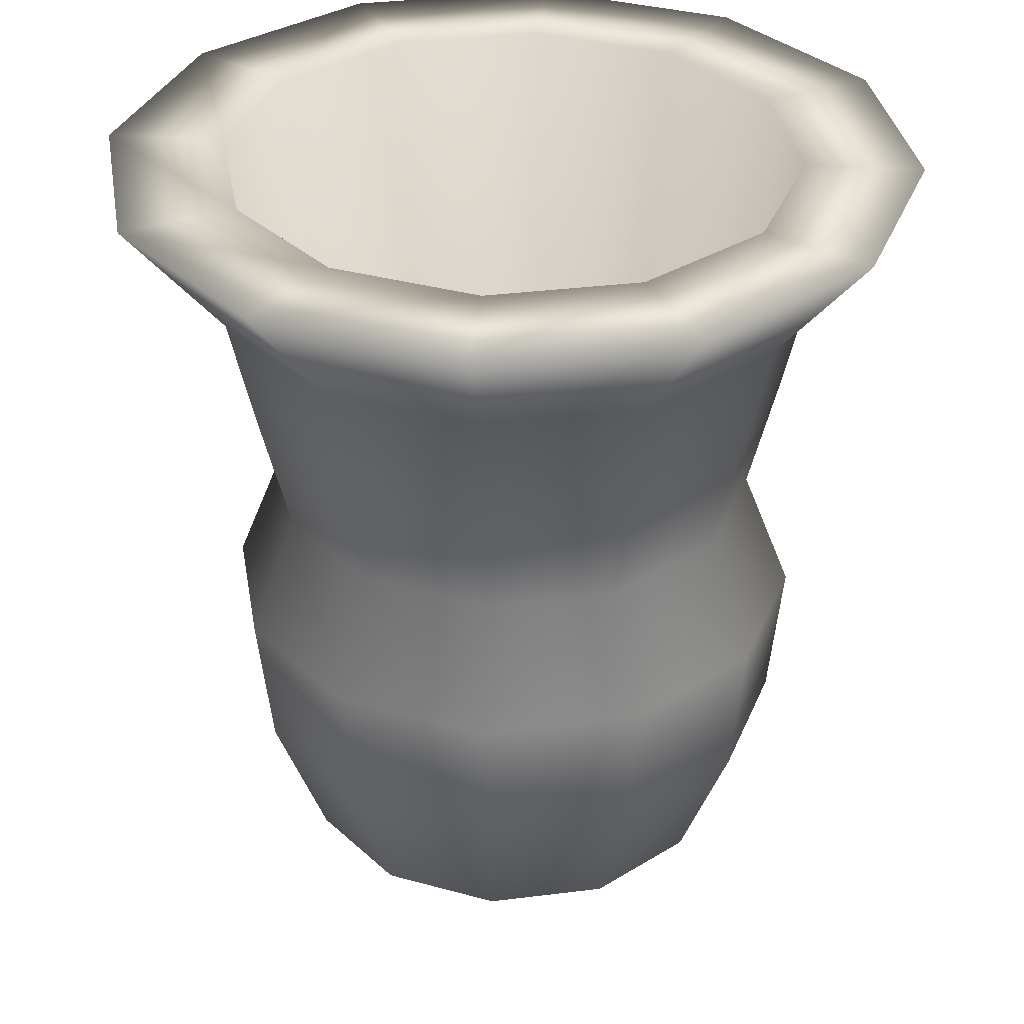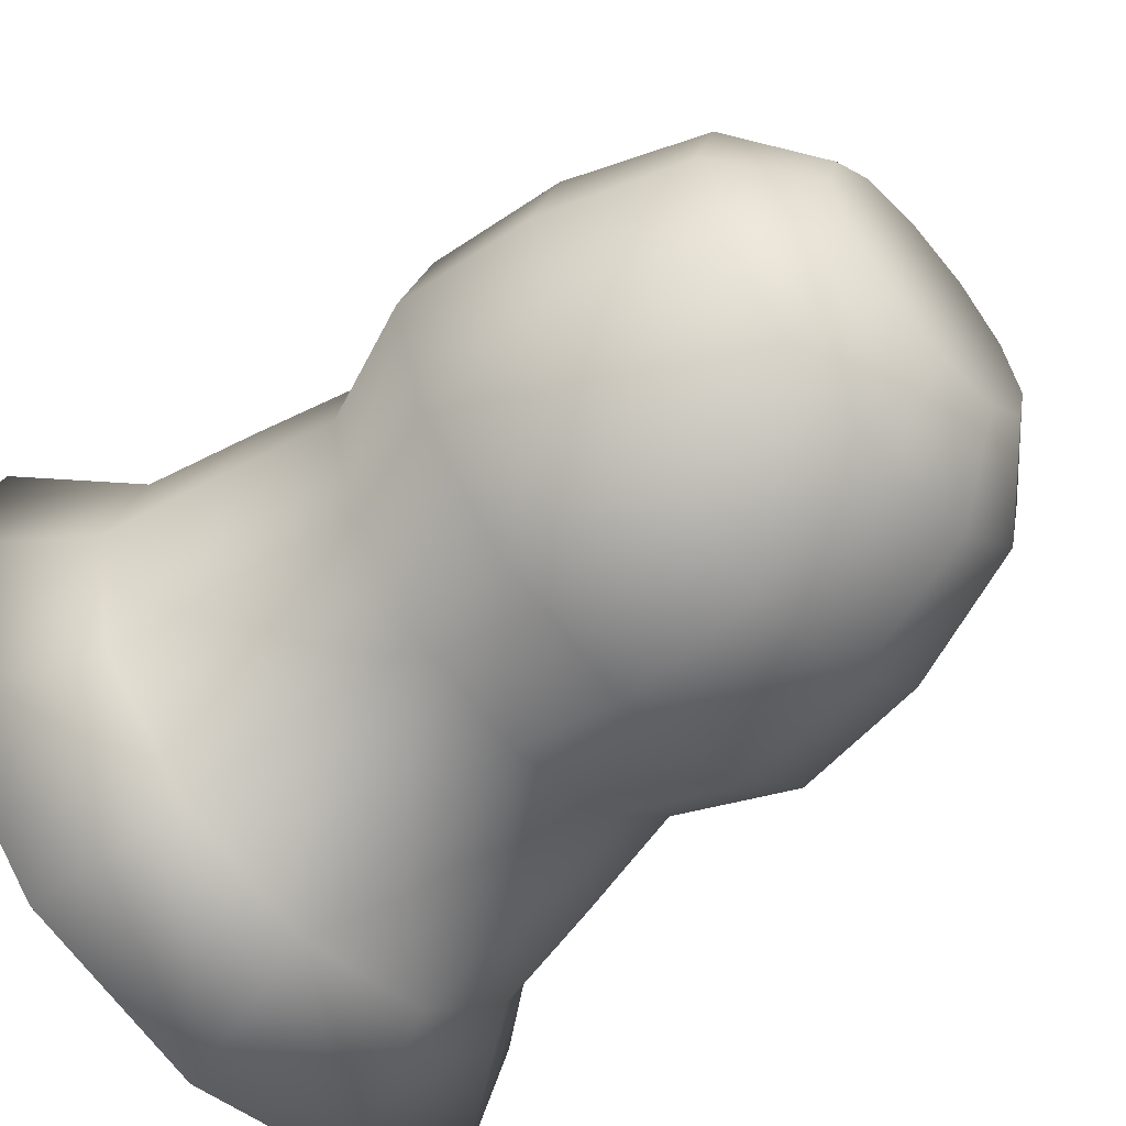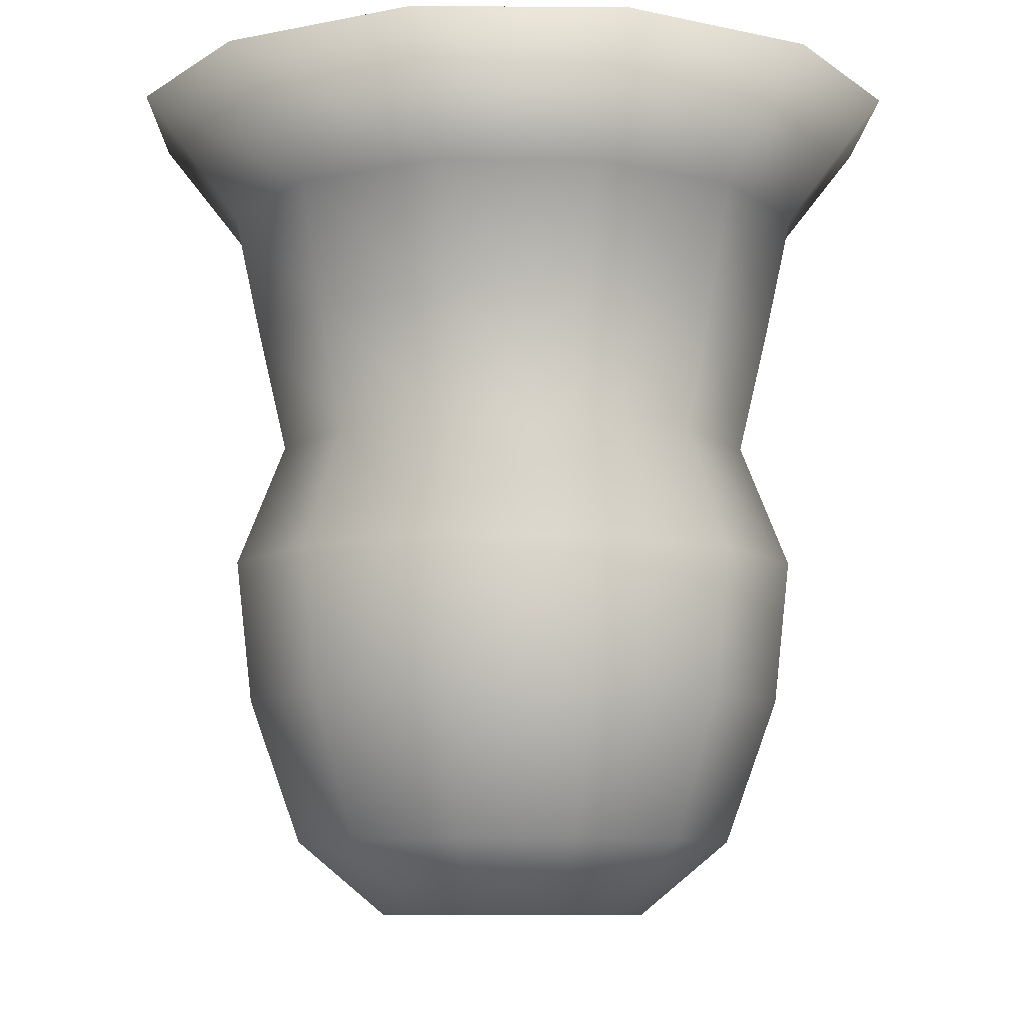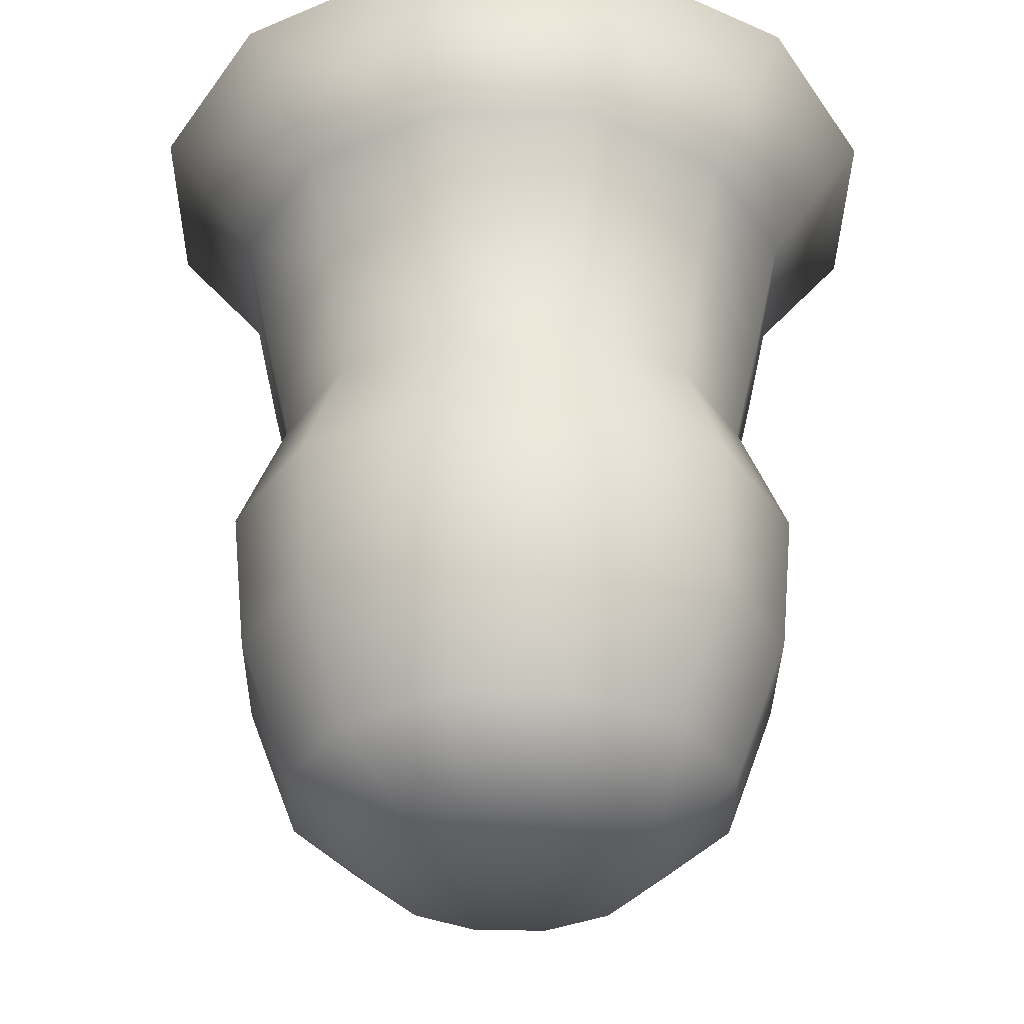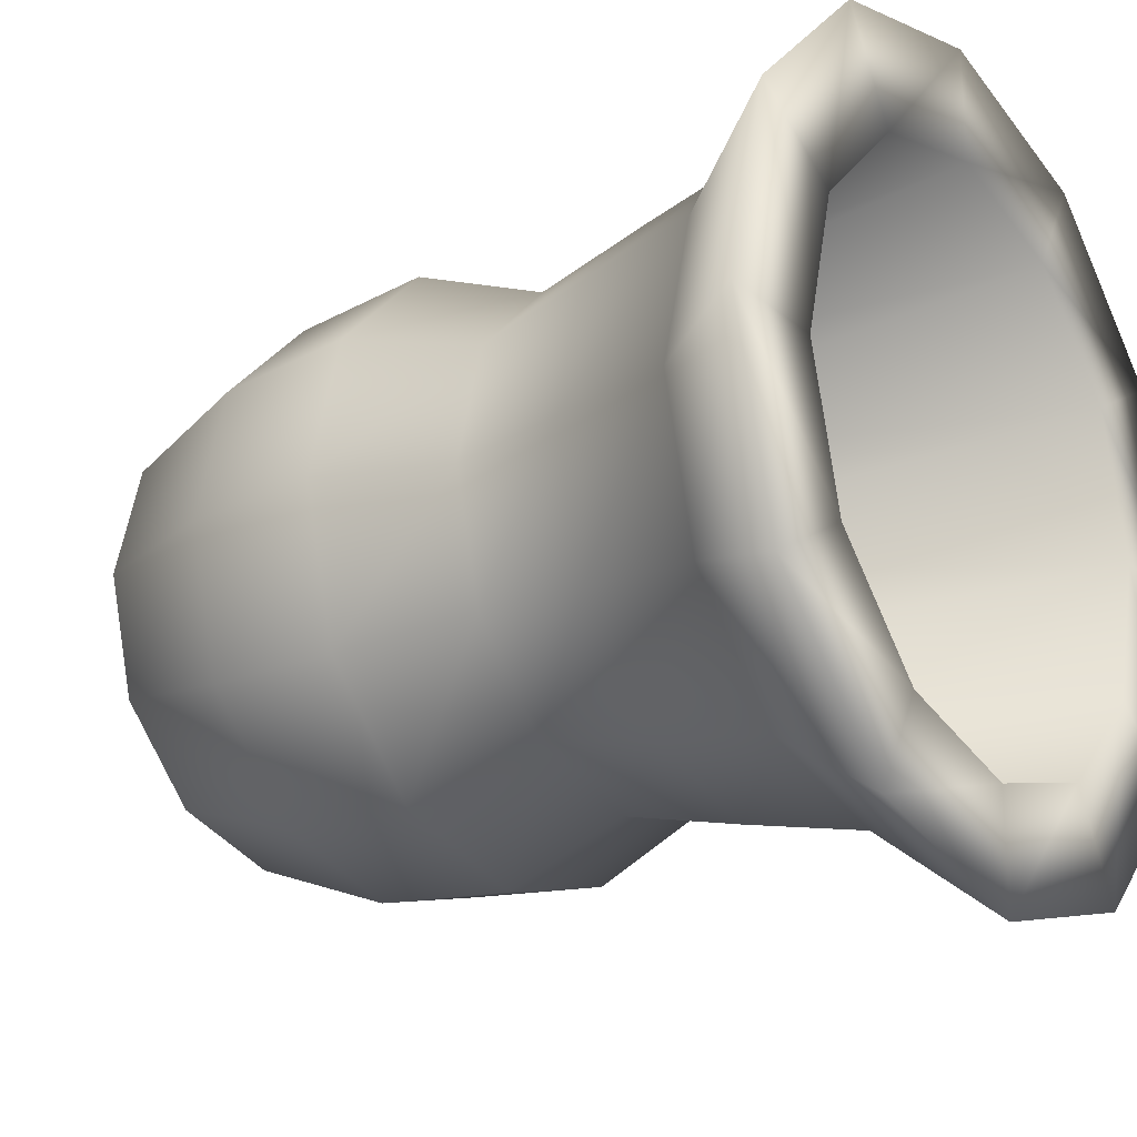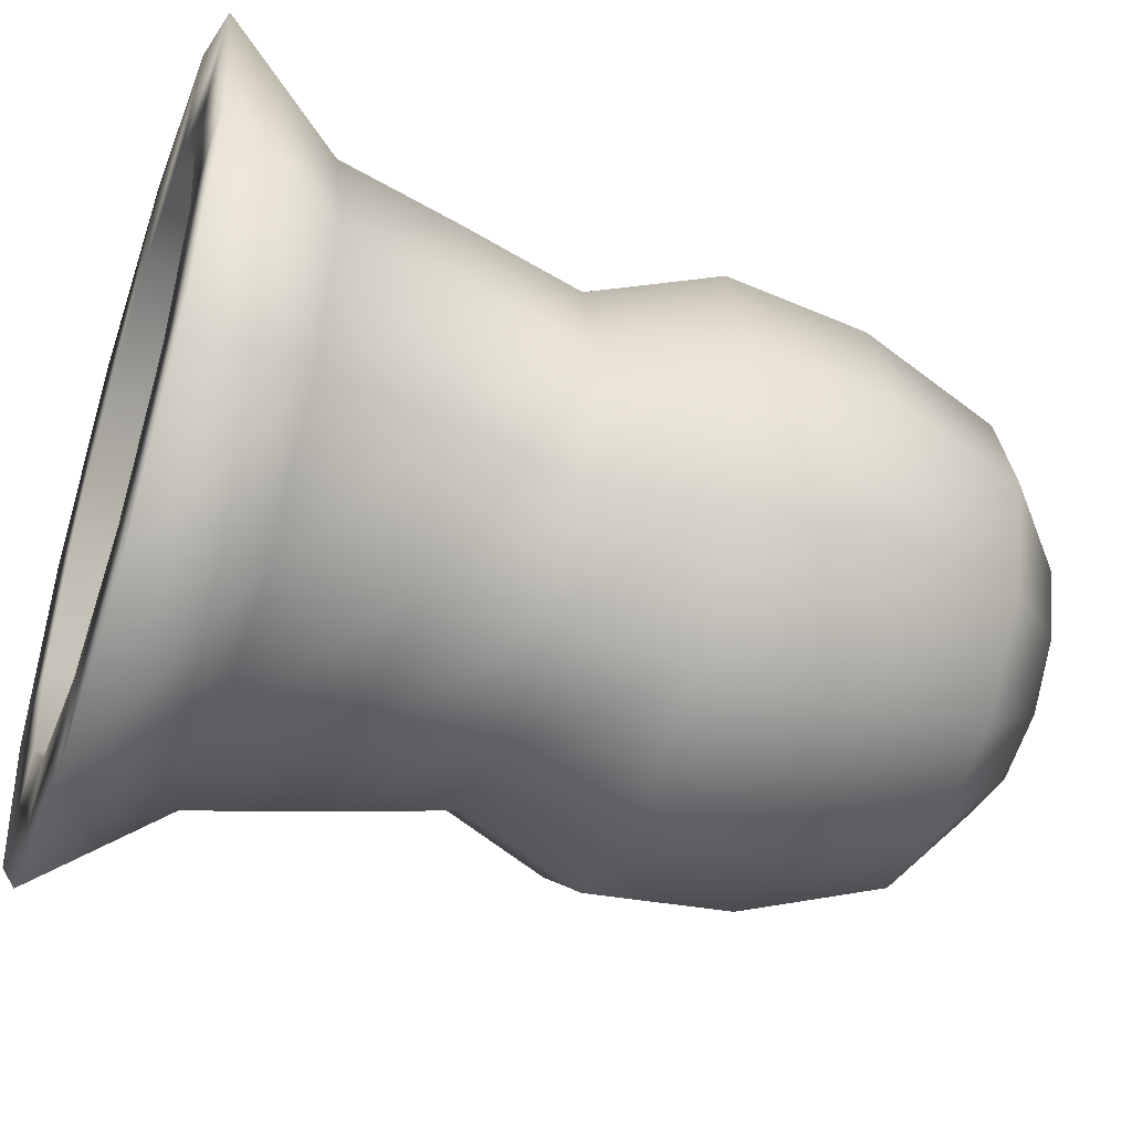
<metadata>
{"format":"obj","ext":"obj","renderer":"f3d","projection":"perspective","resolution":1024,"background":"white","views":[{"elev":34.3,"azim":125.4,"up":"+Y"},{"elev":-59.0,"azim":-48.7,"up":"+Z"},{"elev":-8.5,"azim":164.0,"up":"+Y"},{"elev":-34.2,"azim":-45.5,"up":"+Y"},{"elev":-22.1,"azim":124.9,"up":"+Z"},{"elev":-47.3,"azim":-108.9,"up":"+Z"}]}
</metadata>
<code>
v  13.21 0 7.625
v  7.625 0 13.21
v  -0 0 15.25
v  -7.625 0 13.21
v  -13.21 0 7.625
v  -15.25 0 -0
v  -13.21 0 -7.625
v  -7.625 0 -13.21
v  -0 0 -15.25
v  7.625 0 -13.21
v  13.21 0 -7.625
v  15.25 0 -0
v  21.77 8.121 -12.57
v  26.7 23.93 -15.61
v  30.83 23.93 -0
v  25.13 8.121 0
v  12.57 8.121 -21.77
v  15.42 23.93 -27.04
v  -0 8.121 -25.13
v  0 23.93 -31.22
v  -12.57 8.121 -21.77
v  -15.42 23.93 -27.04
v  -21.77 8.121 -12.57
v  -26.7 23.93 -15.61
v  -25.13 8.121 -0
v  -30.83 23.93 -0
v  -21.77 8.121 12.57
v  -26.7 23.93 15.61
v  -12.57 8.121 21.77
v  -15.42 23.93 27.04
v  -0 8.121 25.13
v  0 23.93 31.22
v  12.57 8.121 21.77
v  15.42 23.93 27.04
v  21.77 8.121 12.57
v  26.7 23.93 15.61
v  20.22 22.94 11.68
v  23.35 22.94 -0
v  20.22 22.94 -11.68
v  11.68 22.94 -20.22
v  -0 22.94 -23.35
v  -11.68 22.94 -20.22
v  -20.22 22.94 -11.68
v  -23.35 22.94 -0
v  -20.22 22.94 11.68
v  -11.68 22.94 20.22
v  -0 22.94 23.35
v  11.68 22.94 20.22
v  23.63 53.27 -13.64
v  26.42 66.8 -15.25
v  30.5 66.8 -0
v  27.28 53.27 0
v  28.26 39.74 -16.32
v  32.63 39.74 -0
v  13.64 53.27 -23.63
v  15.25 66.8 -26.42
v  16.32 39.74 -28.26
v  -0 53.27 -27.28
v  0 66.8 -30.5
v  0 39.74 -32.63
v  -13.64 53.27 -23.63
v  -15.25 66.8 -26.42
v  -16.32 39.74 -28.26
v  -23.63 53.27 -13.64
v  -26.42 66.8 -15.25
v  -28.26 39.74 -16.32
v  -27.28 53.27 -0
v  -30.5 66.8 -0
v  -32.63 39.74 -0
v  -23.63 53.27 13.64
v  -26.42 66.8 15.25
v  -28.26 39.74 16.32
v  -13.64 53.27 23.63
v  -15.25 66.8 26.42
v  -16.32 39.74 28.26
v  -0 53.27 27.28
v  -0 66.8 30.5
v  -0 39.74 32.63
v  13.64 53.27 23.63
v  15.25 66.8 26.42
v  16.32 39.74 28.26
v  23.63 53.27 13.64
v  26.42 66.8 15.25
v  28.26 39.74 16.32
v  28.99 80.34 -16.74
v  38.25 93.87 -22.08
v  44.17 93.87 -0
v  33.48 80.34 -0
v  16.74 80.34 -28.99
v  22.08 93.87 -38.25
v  0 80.34 -33.48
v  -0 93.87 -44.17
v  -16.74 80.34 -28.99
v  -22.08 93.87 -38.25
v  -28.99 80.34 -16.74
v  -38.25 93.87 -22.08
v  -33.48 80.34 -0
v  -44.17 93.87 -0
v  -28.99 80.34 16.74
v  -38.25 93.87 22.08
v  -16.74 80.34 28.99
v  -22.08 93.87 38.25
v  -0 80.34 33.48
v  -0 93.87 44.17
v  16.74 80.34 28.99
v  22.08 93.87 38.25
v  28.99 80.34 16.74
v  38.25 93.87 22.08
v  27.27 93.87 -15.74
v  31.49 93.87 -0
v  15.74 93.87 -27.27
v  -0 93.87 -31.49
v  -15.74 93.87 -27.27
v  -27.27 93.87 -15.74
v  -31.49 93.87 -0
v  -27.27 93.87 15.74
v  -15.74 93.87 27.27
v  -0 93.87 31.49
v  15.74 93.87 27.27
v  27.27 93.87 15.74
o Cylinder033
g Cylinder033
f 1 2 3 4 5 6 7 8 9 10 11 12
f 13 14 15 16
f 17 18 14 13
f 19 20 18 17
f 21 22 20 19
f 23 24 22 21
f 25 26 24 23
f 27 28 26 25
f 29 30 28 27
f 31 32 30 29
f 33 34 32 31
f 35 36 34 33
f 16 15 36 35
f 37 38 39 40 41 42 43 44 45 46 47 48
f 49 50 51 52
f 14 53 54 15
f 16 12 11 13
f 55 56 50 49
f 18 57 53 14
f 13 11 10 17
f 58 59 56 55
f 20 60 57 18
f 17 10 9 19
f 61 62 59 58
f 22 63 60 20
f 19 9 8 21
f 64 65 62 61
f 24 66 63 22
f 21 8 7 23
f 67 68 65 64
f 26 69 66 24
f 23 7 6 25
f 70 71 68 67
f 28 72 69 26
f 25 6 5 27
f 73 74 71 70
f 30 75 72 28
f 27 5 4 29
f 76 77 74 73
f 32 78 75 30
f 29 4 3 31
f 79 80 77 76
f 34 81 78 32
f 31 3 2 33
f 82 83 80 79
f 36 84 81 34
f 33 2 1 35
f 52 51 83 82
f 15 54 84 36
f 35 1 12 16
f 85 86 87 88
f 50 85 88 51
f 52 54 53 49
f 89 90 86 85
f 56 89 85 50
f 49 53 57 55
f 91 92 90 89
f 59 91 89 56
f 55 57 60 58
f 93 94 92 91
f 62 93 91 59
f 58 60 63 61
f 95 96 94 93
f 65 95 93 62
f 61 63 66 64
f 97 98 96 95
f 68 97 95 65
f 64 66 69 67
f 99 100 98 97
f 71 99 97 68
f 67 69 72 70
f 101 102 100 99
f 74 101 99 71
f 70 72 75 73
f 103 104 102 101
f 77 103 101 74
f 73 75 78 76
f 105 106 104 103
f 80 105 103 77
f 76 78 81 79
f 107 108 106 105
f 83 107 105 80
f 79 81 84 82
f 88 87 108 107
f 51 88 107 83
f 82 84 54 52
f 87 86 109 110
f 86 90 111 109
f 90 92 112 111
f 92 94 113 112
f 94 96 114 113
f 96 98 115 114
f 98 100 116 115
f 100 102 117 116
f 102 104 118 117
f 104 106 119 118
f 106 108 120 119
f 108 87 110 120
f 110 109 39 38
f 109 111 40 39
f 111 112 41 40
f 112 113 42 41
f 113 114 43 42
f 114 115 44 43
f 115 116 45 44
f 116 117 46 45
f 117 118 47 46
f 118 119 48 47
f 119 120 37 48
f 120 110 38 37

</code>
